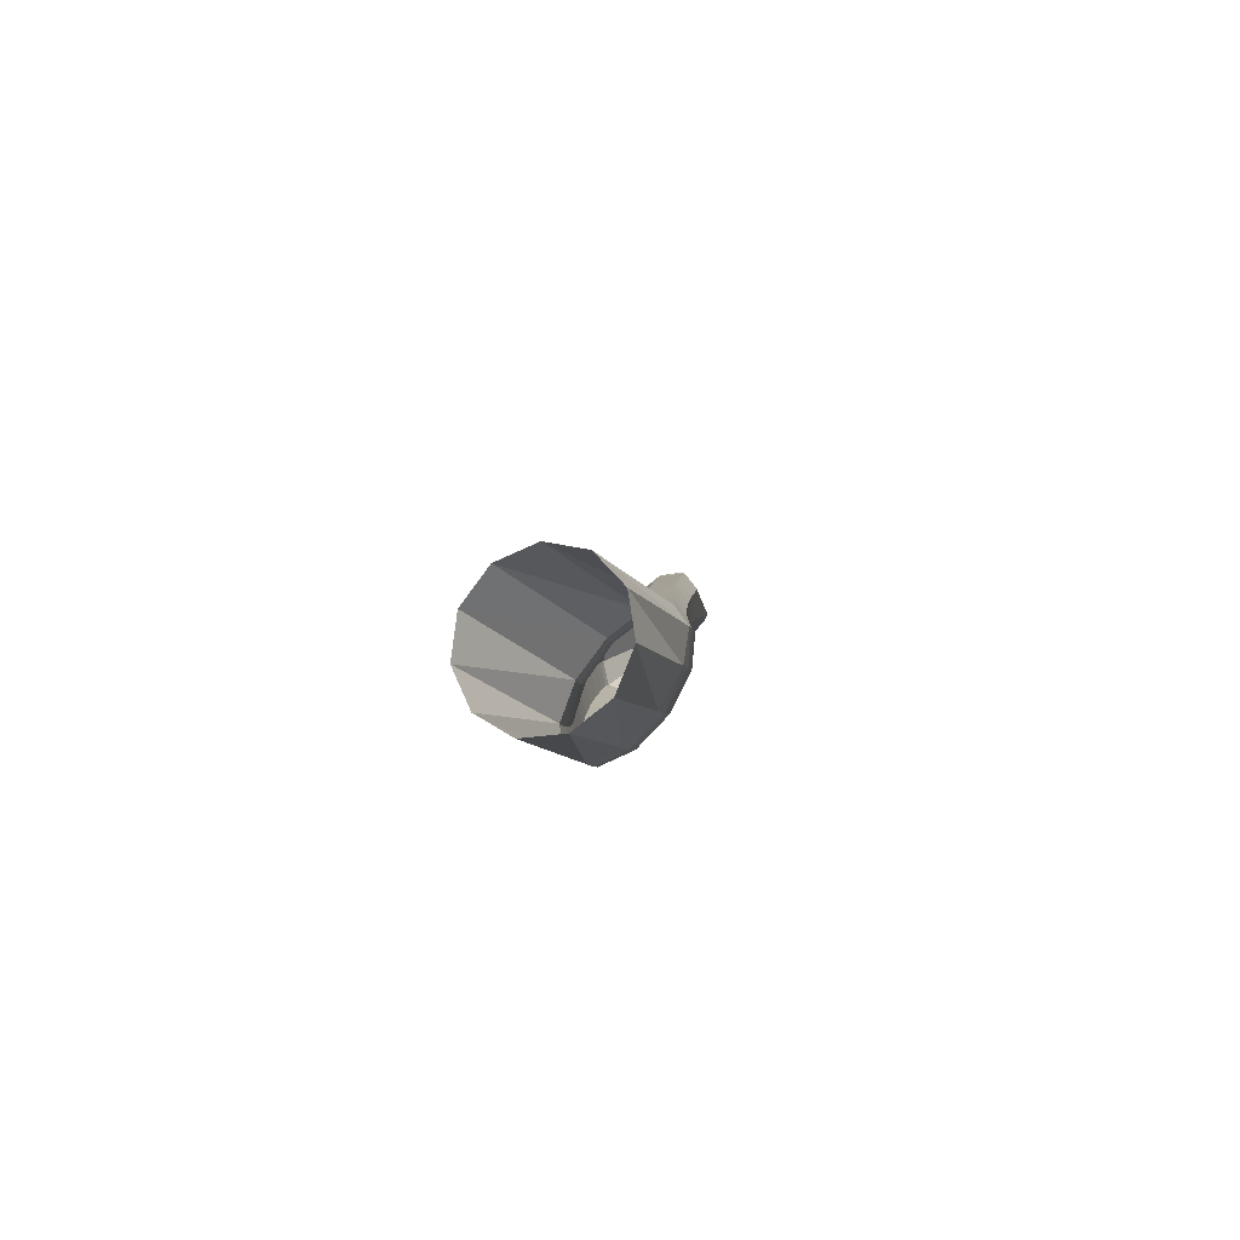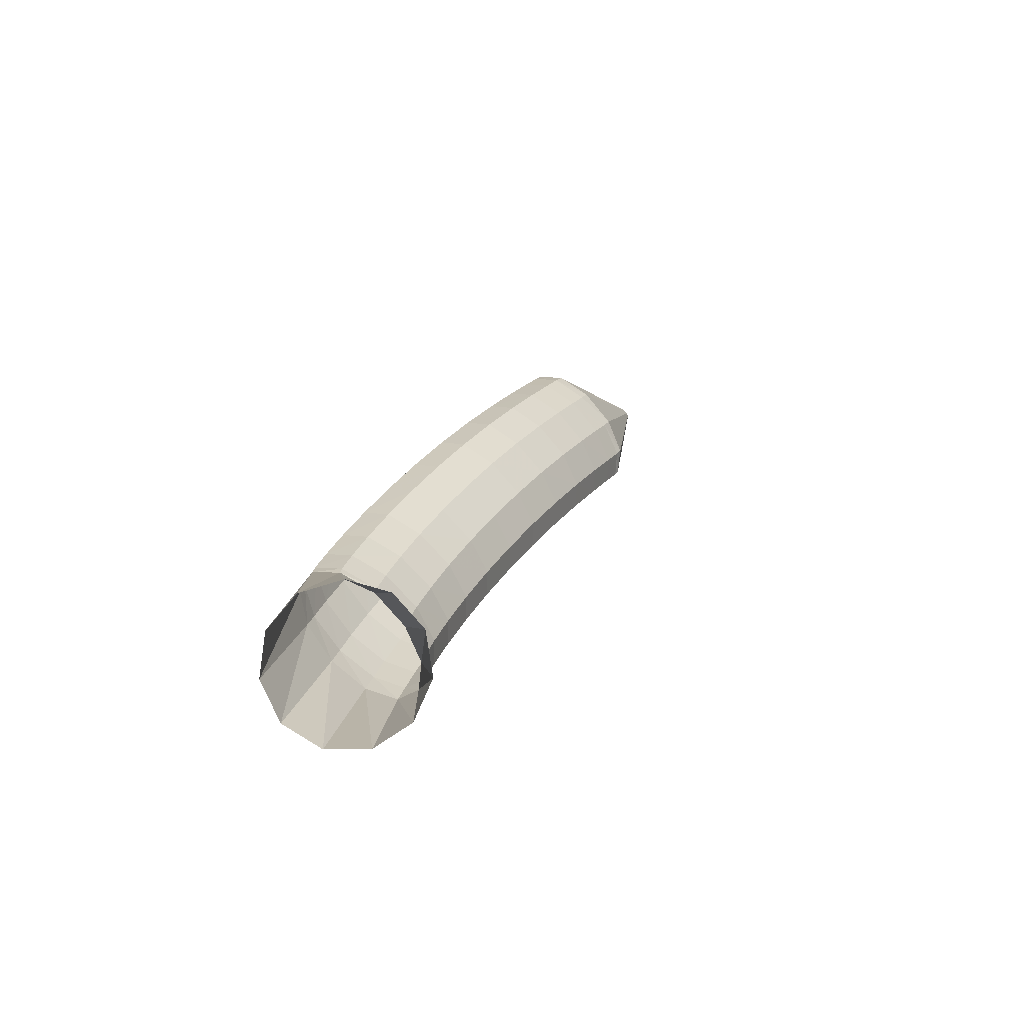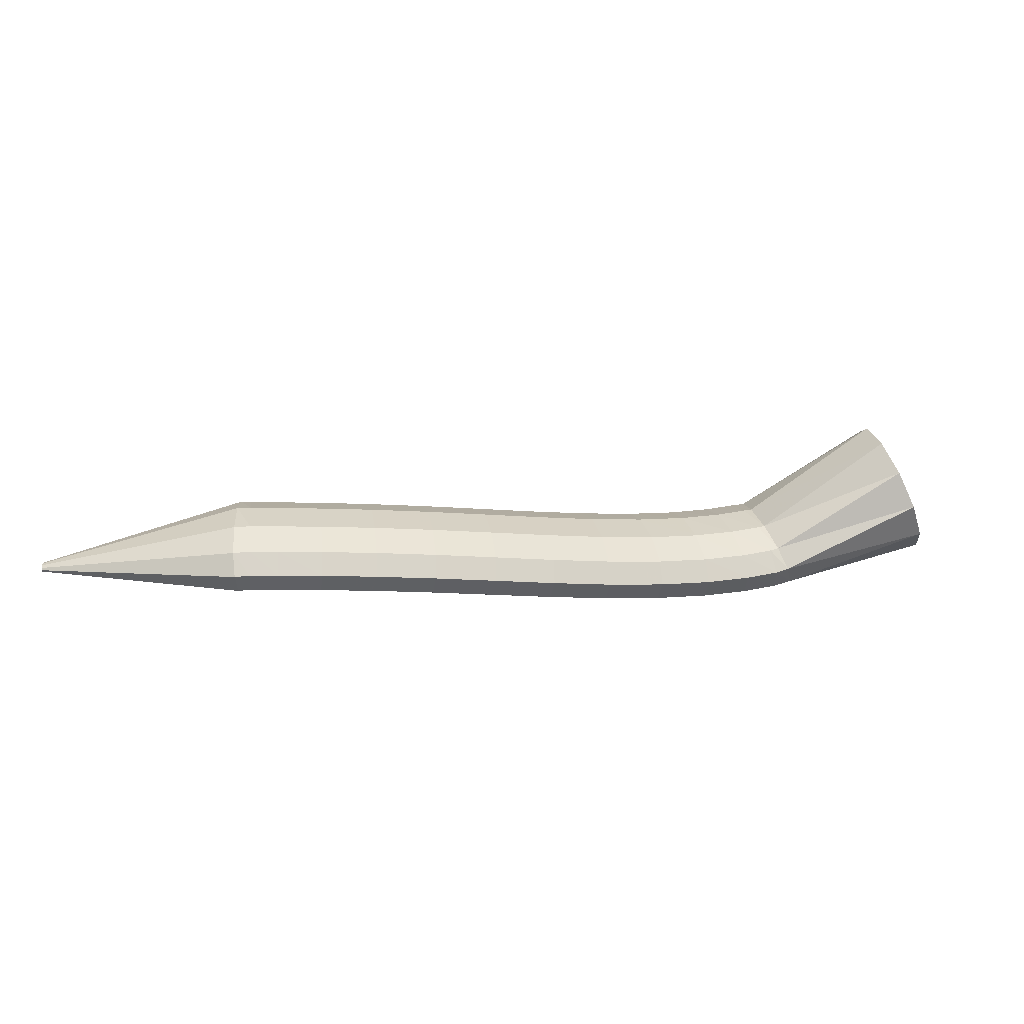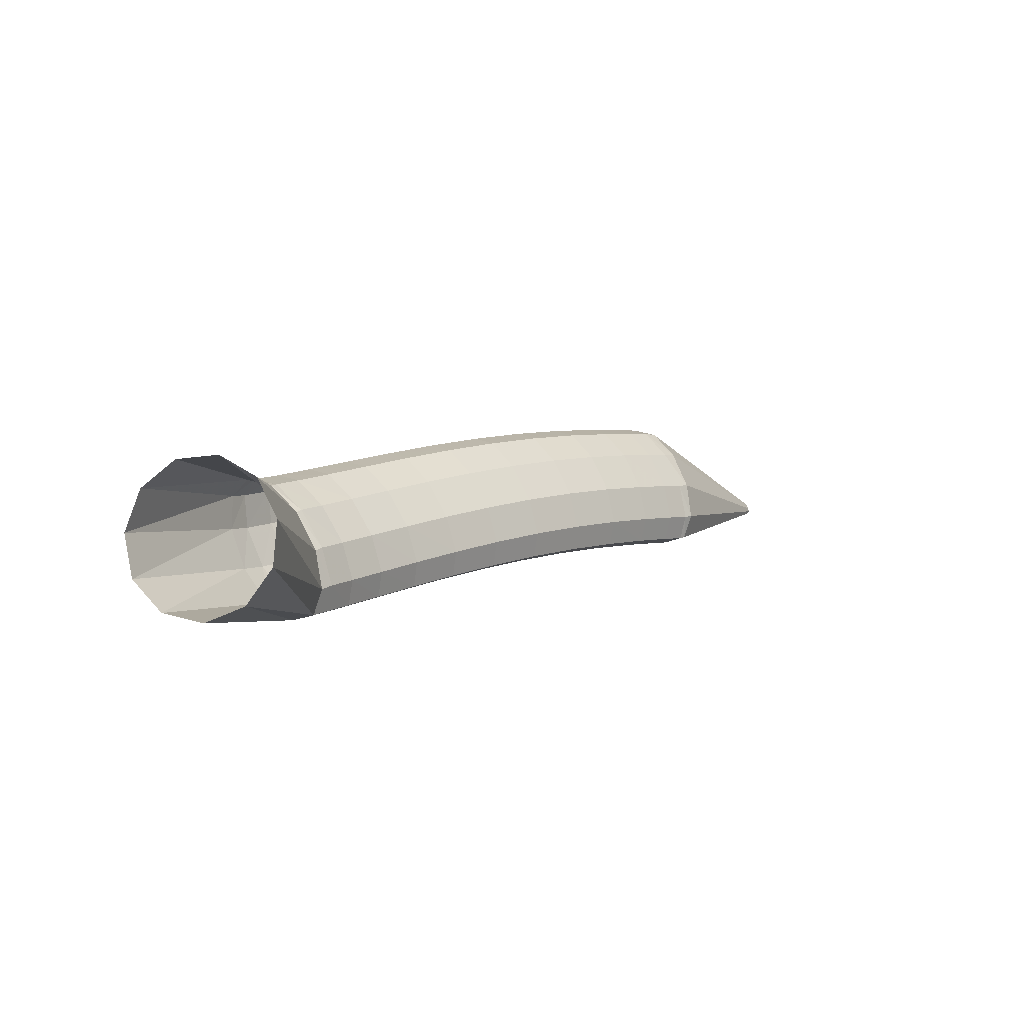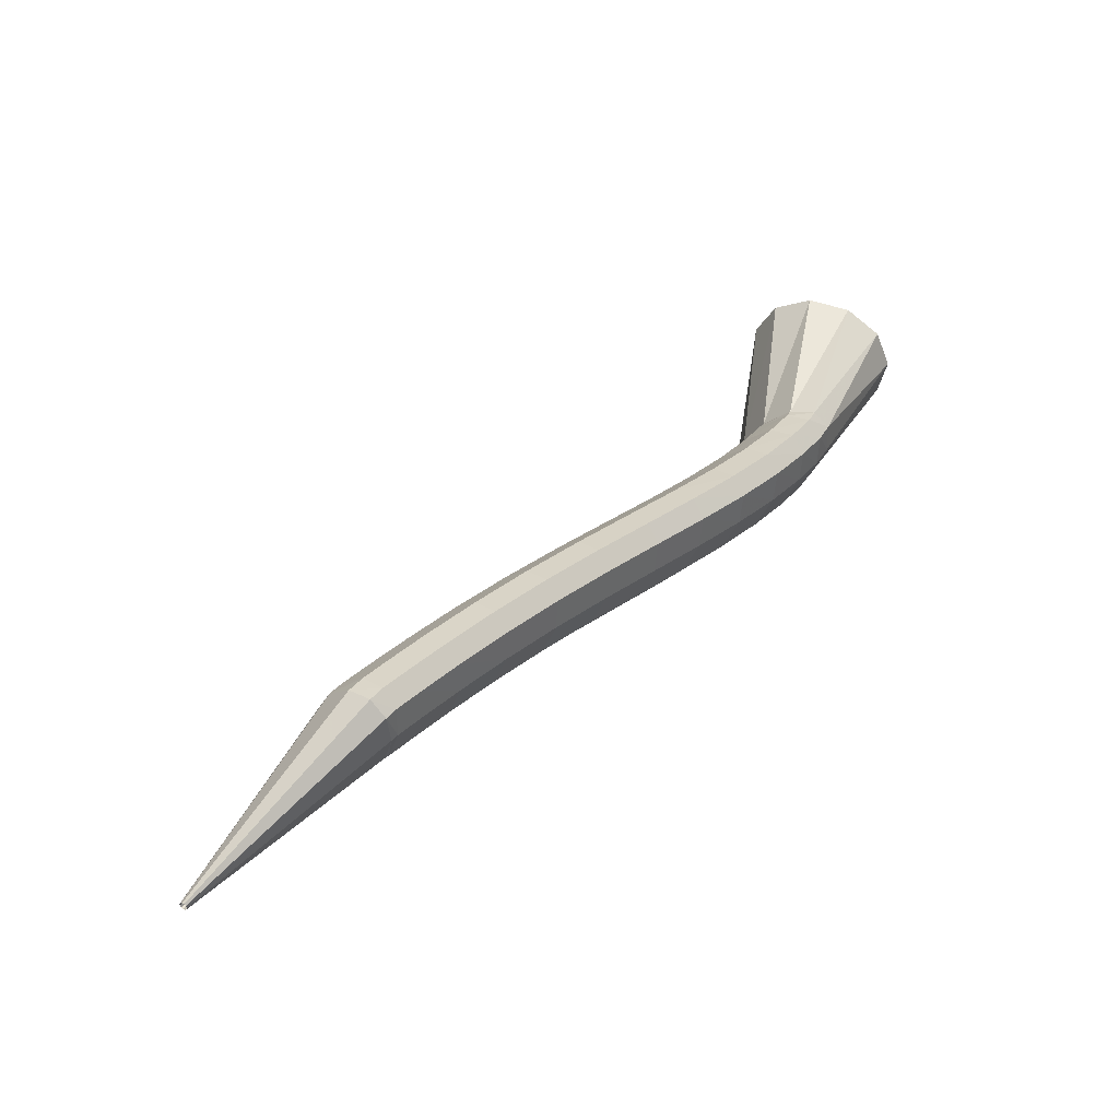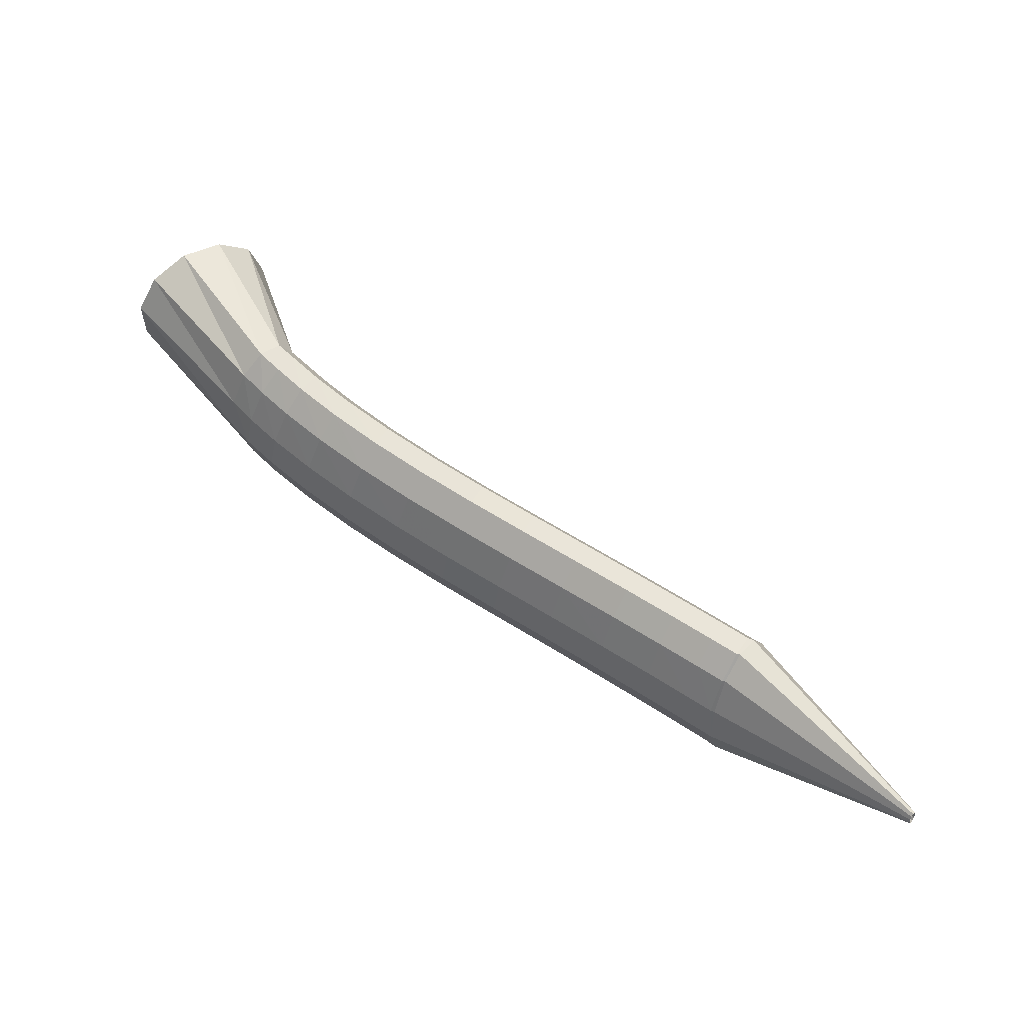
<metadata>
{"format":"obj","ext":"obj","renderer":"f3d","projection":"perspective","resolution":1024,"background":"white","views":[{"elev":9.8,"azim":73.6,"up":"+Y"},{"elev":43.0,"azim":118.8,"up":"+Z"},{"elev":-28.0,"azim":-30.5,"up":"+Y"},{"elev":34.1,"azim":140.5,"up":"+Z"},{"elev":9.4,"azim":-37.3,"up":"+Z"},{"elev":-78.6,"azim":157.1,"up":"+Z"}]}
</metadata>
<code>
g tube1
v 151.9 163.1 162.8
v 151.2 161.3 164.8
v 149.5 160.8 167
v 147.5 161.8 168.8
v 145.8 164 169.4
v 144.9 166.6 168.8
v 145.1 168.8 167.1
v 146.4 170 164.9
v 148.3 169.7 162.8
v 150.2 168.1 161.6
v 151.6 165.6 161.6
v 151.9 163.1 162.8
v 142.6 160.2 157.7
v 142.2 158.2 159.5
v 141.3 157.3 161.2
v 140.3 157.6 162.2
v 139.5 159.2 162.2
v 139.2 161.4 161.2
v 139.4 163.7 159.5
v 140.1 165.2 157.7
v 141 165.5 156.3
v 142 164.5 155.7
v 142.6 162.5 156.3
v 142.6 160.2 157.7
v 141 159.7 156.8
v 140.7 157.7 158.7
v 140.2 156.9 160.6
v 139.5 157.3 161.8
v 139 158.9 162
v 138.7 161.2 161.1
v 138.8 163.5 159.4
v 139.2 164.9 157.4
v 139.8 165.2 155.8
v 140.4 164.1 155
v 140.9 162 155.4
v 141 159.7 156.8
v 138.8 159.1 155.9
v 138.5 157.1 157.8
v 138.1 156.3 159.7
v 137.5 156.7 160.9
v 137 158.4 161.1
v 136.8 160.7 160.3
v 136.9 162.9 158.6
v 137.2 164.4 156.6
v 137.8 164.6 155
v 138.3 163.5 154.2
v 138.7 161.5 154.6
v 138.8 159.1 155.9
v 135.8 158.5 154.8
v 135.6 156.5 156.7
v 135.1 155.6 158.6
v 134.6 156.1 159.9
v 134.2 157.7 160.2
v 134 160.1 159.3
v 134.1 162.4 157.7
v 134.5 163.8 155.7
v 135 164.1 154
v 135.5 162.9 153.2
v 135.8 160.9 153.5
v 135.8 158.5 154.8
v 132.3 157.9 153.7
v 132 155.9 155.6
v 131.6 155 157.5
v 131.1 155.5 158.8
v 130.8 157.2 159.1
v 130.7 159.5 158.3
v 130.9 161.8 156.6
v 131.2 163.3 154.7
v 131.7 163.5 153
v 132.1 162.4 152.2
v 132.3 160.3 152.5
v 132.3 157.9 153.7
v 128.5 157.4 152.6
v 128.1 155.4 154.5
v 127.7 154.5 156.4
v 127.3 155 157.7
v 127 156.7 158
v 127 159 157.2
v 127.2 161.3 155.6
v 127.6 162.8 153.6
v 128 163.1 152
v 128.4 161.9 151.1
v 128.6 159.8 151.4
v 128.5 157.4 152.6
v 124.5 157 151.5
v 124.1 155 153.3
v 123.6 154.1 155.2
v 123.2 154.6 156.5
v 123 156.3 156.8
v 123 158.7 156.1
v 123.2 161 154.5
v 123.7 162.5 152.5
v 124.1 162.7 150.9
v 124.5 161.6 150
v 124.6 159.4 150.2
v 124.5 157 151.5
v 120.4 156.7 150.3
v 120 154.7 152.1
v 119.4 153.8 153.9
v 119 154.3 155.2
v 118.8 156 155.6
v 118.8 158.3 154.8
v 119.2 160.6 153.2
v 119.7 162.2 151.3
v 120.2 162.4 149.7
v 120.5 161.3 148.8
v 120.6 159.1 149
v 120.4 156.7 150.3
v 116.4 156.4 148.9
v 115.9 154.4 150.7
v 115.3 153.5 152.6
v 114.8 154 153.9
v 114.6 155.7 154.2
v 114.7 158.1 153.5
v 115.1 160.4 151.9
v 115.6 161.9 150
v 116.2 162.1 148.4
v 116.6 161 147.5
v 116.6 158.9 147.7
v 116.4 156.4 148.9
v 112.5 156.2 147.6
v 112 154.2 149.3
v 111.3 153.3 151.2
v 110.8 153.8 152.4
v 110.6 155.5 152.8
v 110.7 157.8 152
v 111.2 160.1 150.5
v 111.8 161.7 148.6
v 112.4 161.9 147
v 112.7 160.8 146.2
v 112.8 158.7 146.4
v 112.5 156.2 147.6
v 109 156 146.2
v 108.5 154 148
v 107.8 153.1 149.8
v 107.2 153.5 151
v 107 155.2 151.4
v 107.1 157.6 150.6
v 107.6 159.9 149.1
v 108.3 161.4 147.2
v 108.9 161.7 145.6
v 109.3 160.6 144.8
v 109.4 158.4 145
v 109 156 146.2
v 106.3 155.8 145
v 105.7 153.8 146.8
v 105 152.9 148.6
v 104.4 153.4 149.8
v 104.2 155 150.2
v 104.3 157.4 149.4
v 104.8 159.7 147.9
v 105.5 161.3 146.1
v 106.1 161.5 144.5
v 106.6 160.4 143.7
v 106.6 158.3 143.9
v 106.3 155.8 145
v 104.5 155.7 144.3
v 103.9 153.7 146
v 103.2 152.8 147.8
v 102.6 153.2 149
v 102.3 154.9 149.4
v 102.5 157.3 148.7
v 103 159.6 147.2
v 103.7 161.1 145.3
v 104.4 161.4 143.7
v 104.8 160.3 142.9
v 104.9 158.2 143.1
v 104.5 155.7 144.3
v 104.3 155.7 144.2
v 103.4 153.7 145.8
v 102.5 152.7 147.4
v 101.7 153.1 148.5
v 101.3 154.8 148.8
v 101.5 157.2 148.2
v 102.1 159.5 146.8
v 103.1 161.1 145.1
v 104 161.4 143.7
v 104.6 160.3 142.9
v 104.7 158.2 143.1
v 104.3 155.7 144.2
v 91.11 155.6 137.7
v 91.03 155.4 137.8
v 90.93 155.3 138
v 90.85 155.4 138.1
v 90.81 155.5 138.1
v 90.83 155.8 138.1
v 90.89 156 137.9
v 90.99 156.2 137.8
v 91.08 156.2 137.6
v 91.14 156.1 137.5
v 91.15 155.9 137.6
v 91.11 155.6 137.7
f 1 2 14
f 14 13 1
f 2 3 15
f 15 14 2
f 3 4 16
f 16 15 3
f 4 5 17
f 17 16 4
f 5 6 18
f 18 17 5
f 6 7 19
f 19 18 6
f 7 8 20
f 20 19 7
f 8 9 21
f 21 20 8
f 9 10 22
f 22 21 9
f 10 11 23
f 23 22 10
f 11 12 24
f 24 23 11
f 13 14 26
f 26 25 13
f 14 15 27
f 27 26 14
f 15 16 28
f 28 27 15
f 16 17 29
f 29 28 16
f 17 18 30
f 30 29 17
f 18 19 31
f 31 30 18
f 19 20 32
f 32 31 19
f 20 21 33
f 33 32 20
f 21 22 34
f 34 33 21
f 22 23 35
f 35 34 22
f 23 24 36
f 36 35 23
f 25 26 38
f 38 37 25
f 26 27 39
f 39 38 26
f 27 28 40
f 40 39 27
f 28 29 41
f 41 40 28
f 29 30 42
f 42 41 29
f 30 31 43
f 43 42 30
f 31 32 44
f 44 43 31
f 32 33 45
f 45 44 32
f 33 34 46
f 46 45 33
f 34 35 47
f 47 46 34
f 35 36 48
f 48 47 35
f 37 38 50
f 50 49 37
f 38 39 51
f 51 50 38
f 39 40 52
f 52 51 39
f 40 41 53
f 53 52 40
f 41 42 54
f 54 53 41
f 42 43 55
f 55 54 42
f 43 44 56
f 56 55 43
f 44 45 57
f 57 56 44
f 45 46 58
f 58 57 45
f 46 47 59
f 59 58 46
f 47 48 60
f 60 59 47
f 49 50 62
f 62 61 49
f 50 51 63
f 63 62 50
f 51 52 64
f 64 63 51
f 52 53 65
f 65 64 52
f 53 54 66
f 66 65 53
f 54 55 67
f 67 66 54
f 55 56 68
f 68 67 55
f 56 57 69
f 69 68 56
f 57 58 70
f 70 69 57
f 58 59 71
f 71 70 58
f 59 60 72
f 72 71 59
f 61 62 74
f 74 73 61
f 62 63 75
f 75 74 62
f 63 64 76
f 76 75 63
f 64 65 77
f 77 76 64
f 65 66 78
f 78 77 65
f 66 67 79
f 79 78 66
f 67 68 80
f 80 79 67
f 68 69 81
f 81 80 68
f 69 70 82
f 82 81 69
f 70 71 83
f 83 82 70
f 71 72 84
f 84 83 71
f 73 74 86
f 86 85 73
f 74 75 87
f 87 86 74
f 75 76 88
f 88 87 75
f 76 77 89
f 89 88 76
f 77 78 90
f 90 89 77
f 78 79 91
f 91 90 78
f 79 80 92
f 92 91 79
f 80 81 93
f 93 92 80
f 81 82 94
f 94 93 81
f 82 83 95
f 95 94 82
f 83 84 96
f 96 95 83
f 85 86 98
f 98 97 85
f 86 87 99
f 99 98 86
f 87 88 100
f 100 99 87
f 88 89 101
f 101 100 88
f 89 90 102
f 102 101 89
f 90 91 103
f 103 102 90
f 91 92 104
f 104 103 91
f 92 93 105
f 105 104 92
f 93 94 106
f 106 105 93
f 94 95 107
f 107 106 94
f 95 96 108
f 108 107 95
f 97 98 110
f 110 109 97
f 98 99 111
f 111 110 98
f 99 100 112
f 112 111 99
f 100 101 113
f 113 112 100
f 101 102 114
f 114 113 101
f 102 103 115
f 115 114 102
f 103 104 116
f 116 115 103
f 104 105 117
f 117 116 104
f 105 106 118
f 118 117 105
f 106 107 119
f 119 118 106
f 107 108 120
f 120 119 107
f 109 110 122
f 122 121 109
f 110 111 123
f 123 122 110
f 111 112 124
f 124 123 111
f 112 113 125
f 125 124 112
f 113 114 126
f 126 125 113
f 114 115 127
f 127 126 114
f 115 116 128
f 128 127 115
f 116 117 129
f 129 128 116
f 117 118 130
f 130 129 117
f 118 119 131
f 131 130 118
f 119 120 132
f 132 131 119
f 121 122 134
f 134 133 121
f 122 123 135
f 135 134 122
f 123 124 136
f 136 135 123
f 124 125 137
f 137 136 124
f 125 126 138
f 138 137 125
f 126 127 139
f 139 138 126
f 127 128 140
f 140 139 127
f 128 129 141
f 141 140 128
f 129 130 142
f 142 141 129
f 130 131 143
f 143 142 130
f 131 132 144
f 144 143 131
f 133 134 146
f 146 145 133
f 134 135 147
f 147 146 134
f 135 136 148
f 148 147 135
f 136 137 149
f 149 148 136
f 137 138 150
f 150 149 137
f 138 139 151
f 151 150 138
f 139 140 152
f 152 151 139
f 140 141 153
f 153 152 140
f 141 142 154
f 154 153 141
f 142 143 155
f 155 154 142
f 143 144 156
f 156 155 143
f 145 146 158
f 158 157 145
f 146 147 159
f 159 158 146
f 147 148 160
f 160 159 147
f 148 149 161
f 161 160 148
f 149 150 162
f 162 161 149
f 150 151 163
f 163 162 150
f 151 152 164
f 164 163 151
f 152 153 165
f 165 164 152
f 153 154 166
f 166 165 153
f 154 155 167
f 167 166 154
f 155 156 168
f 168 167 155
f 157 158 170
f 170 169 157
f 158 159 171
f 171 170 158
f 159 160 172
f 172 171 159
f 160 161 173
f 173 172 160
f 161 162 174
f 174 173 161
f 162 163 175
f 175 174 162
f 163 164 176
f 176 175 163
f 164 165 177
f 177 176 164
f 165 166 178
f 178 177 165
f 166 167 179
f 179 178 166
f 167 168 180
f 180 179 167
f 169 170 182
f 182 181 169
f 170 171 183
f 183 182 170
f 171 172 184
f 184 183 171
f 172 173 185
f 185 184 172
f 173 174 186
f 186 185 173
f 174 175 187
f 187 186 174
f 175 176 188
f 188 187 175
f 176 177 189
f 189 188 176
f 177 178 190
f 190 189 177
f 178 179 191
f 191 190 178
f 179 180 192
f 192 191 179
g

</code>
